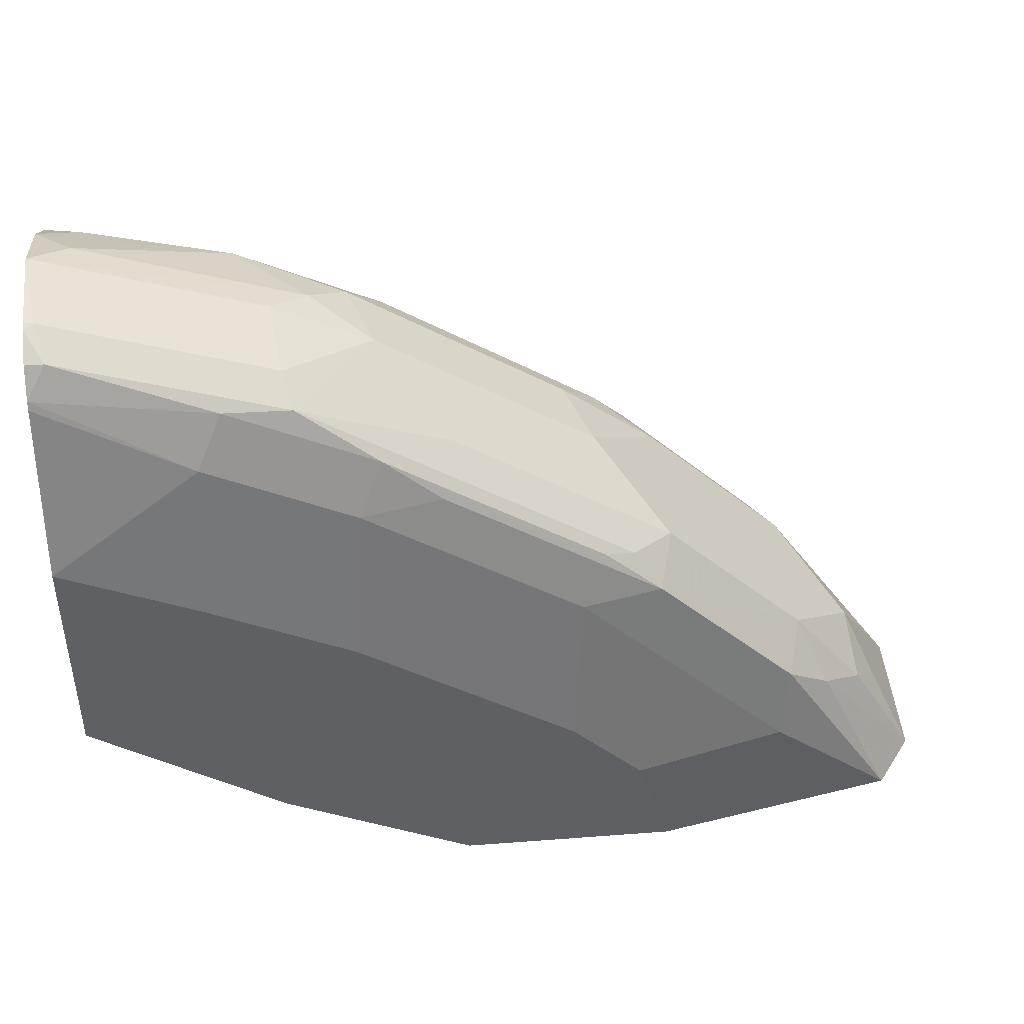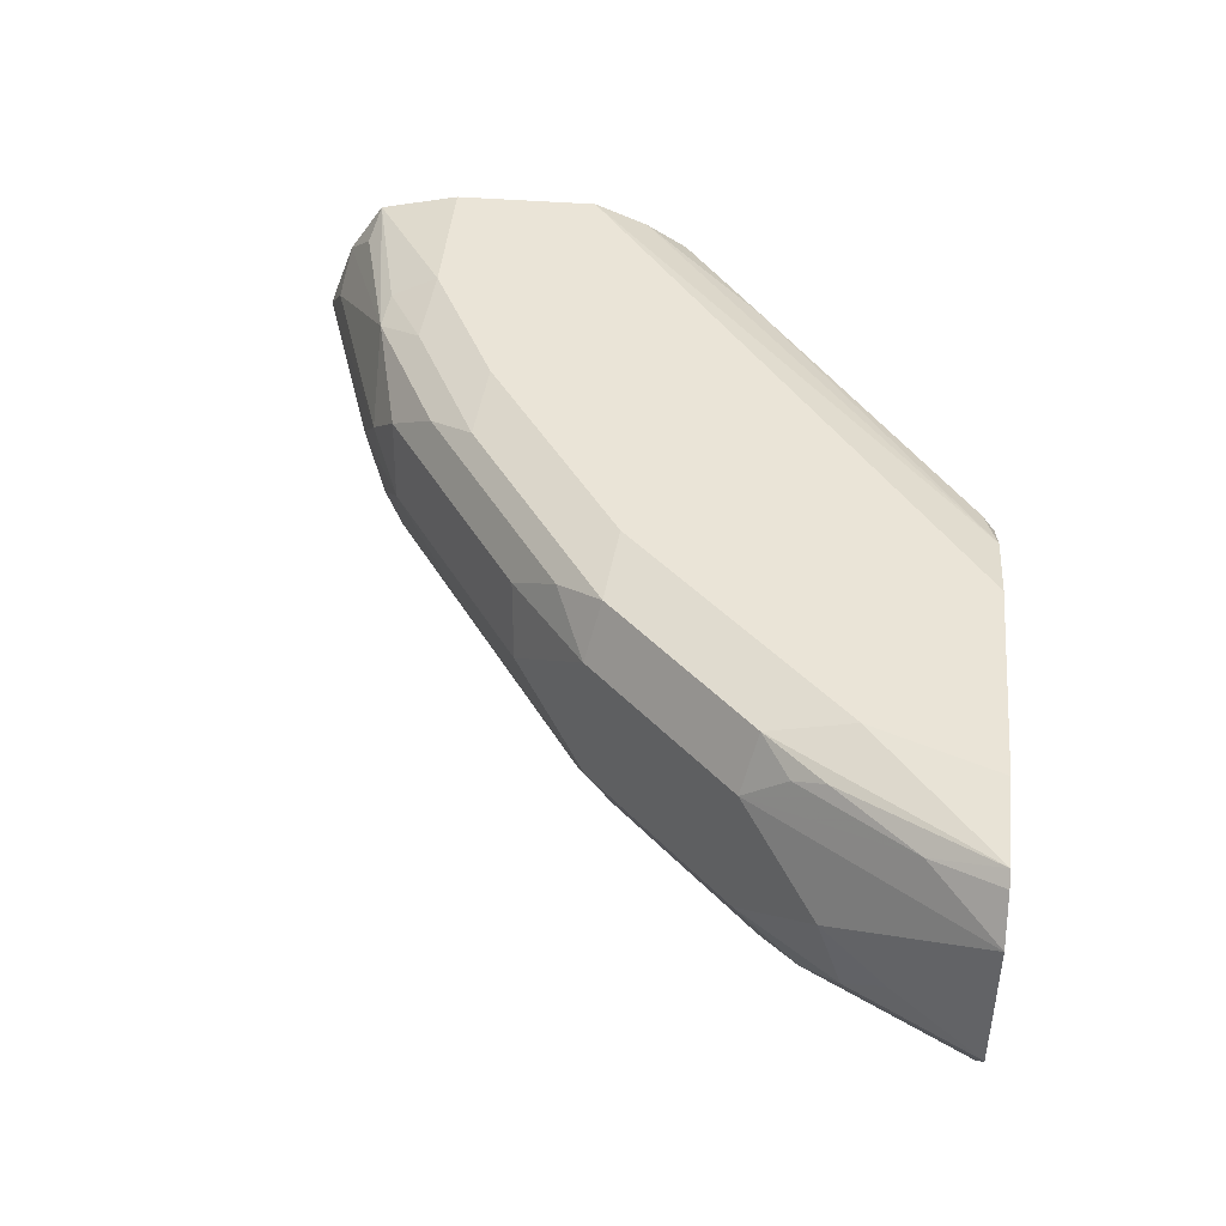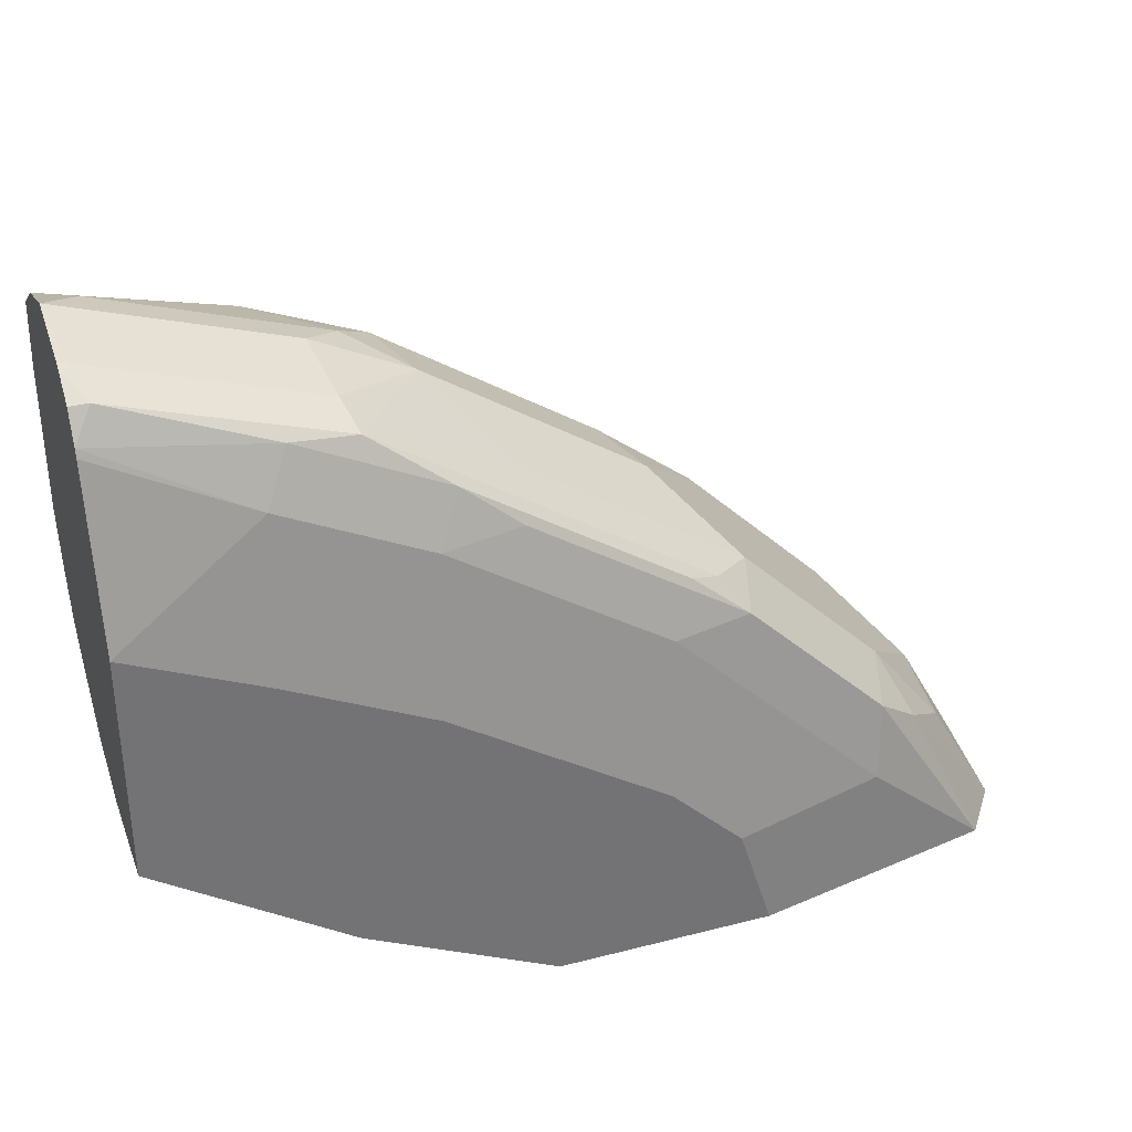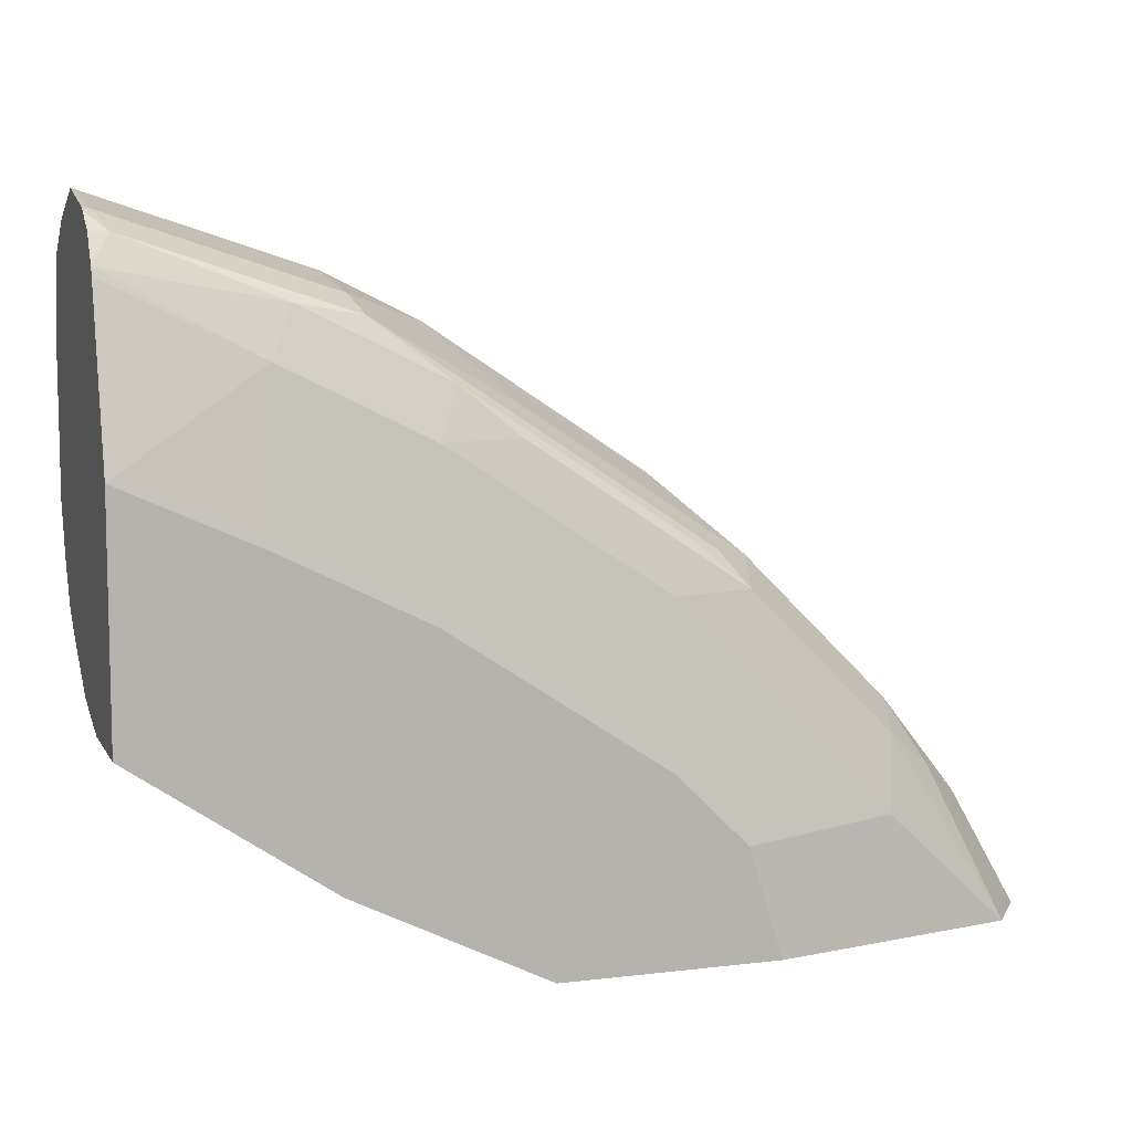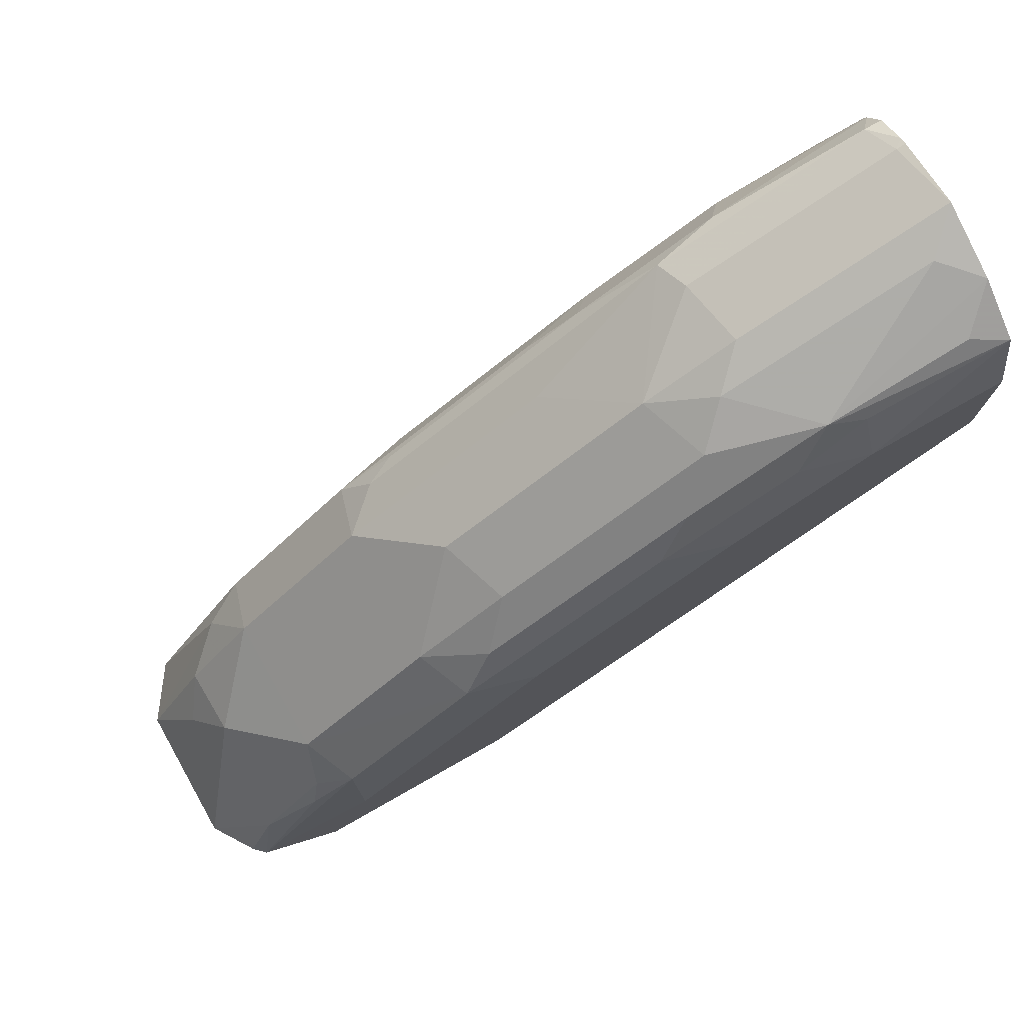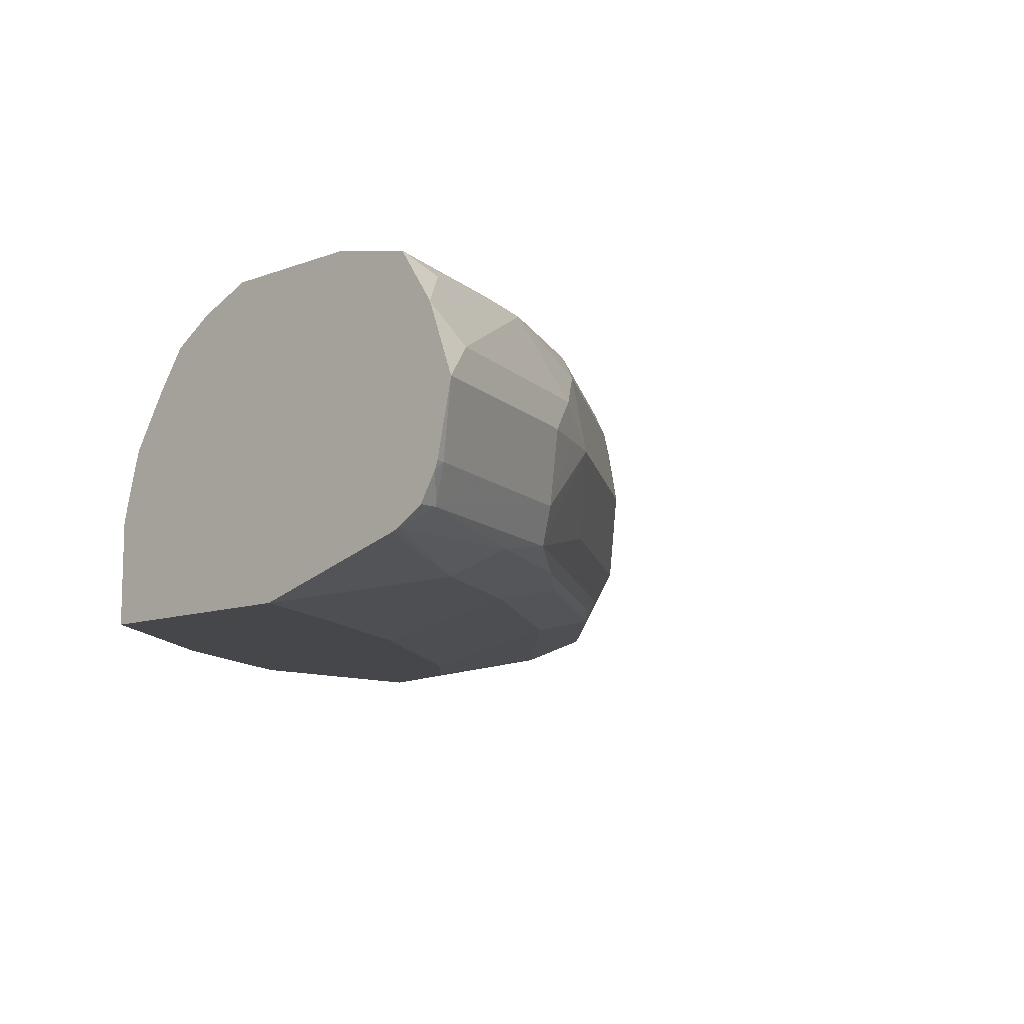
<metadata>
{"format":"obj","ext":"obj","renderer":"f3d","projection":"perspective","resolution":1024,"background":"white","views":[{"elev":44.5,"azim":-5.1,"up":"+Z"},{"elev":43.7,"azim":95.3,"up":"+Y"},{"elev":34.7,"azim":-19.0,"up":"+Z"},{"elev":8.5,"azim":-18.1,"up":"+Z"},{"elev":77.0,"azim":150.5,"up":"+Z"},{"elev":-10.5,"azim":-46.6,"up":"+Y"}]}
</metadata>
<code>
v 0.582 0.6983 0.3601
v 0.582 0.6668 0.3601
v 0.582 0.6985 0.3601
v 0.5504 0.6668 0.4234
v 0.5715 0.6668 0.381
v 0.5636 0.6509 0.3969
v 0.5819 0.6351 0.3601
v 0.5698 0.7173 0.3601
v 0.5557 0.7144 0.389
v 0.5186 0.6985 0.4552
v 0.5517 0.6351 0.4128
v 0.5186 0.6351 0.4552
v 0.5647 0.6112 0.3601
v 0.5319 0.6192 0.4287
v 0.5647 0.7224 0.3601
v 0.5292 0.7197 0.4234
v 0.5239 0.7144 0.4366
v 0.508 0.7224 0.4485
v 0.4445 0.7224 0.512
v 0.4551 0.6985 0.5186
v 0.4234 0.6668 0.5504
v 0.512 0.6112 0.4446
v 0.4551 0.6351 0.5186
v 0.4485 0.6112 0.5081
v 0.4802 0.6112 0.4763
v 0.508 0.6033 0.4128
v 0.4549 0.5897 0.3601
v 0.529 0.7303 0.3601
v 0.508 0.7303 0.4128
v 0.4128 0.7303 0.5081
v 0.3493 0.7224 0.5755
v 0.3334 0.7144 0.5953
v 0.4286 0.7144 0.5318
v 0.4128 0.6985 0.5517
v 0.3599 0.6351 0.5821
v 0.3281 0.6668 0.6139
v 0.4366 0.6192 0.5239
v 0.4234 0.6139 0.5292
v 0.3281 0.6139 0.5927
v 0.3533 0.6112 0.5715
v 0.4128 0.6033 0.5081
v 0.4082 0.5897 0.44
v 0.44 0.5897 0.4083
v 0.3595 0.5897 0.3601
v 0.4337 0.7303 0.3601
v 0.3175 0.7303 0.5715
v 0.2858 0.7224 0.6073
v 0.2699 0.7144 0.6271
v 0.3175 0.6985 0.6152
v 0.3413 0.6192 0.5874
v 0.2937 0.6192 0.6192
v 0.3017 0.6827 0.6271
v 0.307 0.6668 0.6245
v 0.2898 0.6351 0.6271
v 0.2646 0.6139 0.6245
v 0.3175 0.6033 0.5715
v 0.313 0.5897 0.5035
v 0.3595 0.6668 0.3601
v 0.2873 0.5897 0.3962
v 0.398 0.7224 0.3601
v 0.1904 0.7303 0.5398
v 0.254 0.7303 0.6033
v 0.254 0.7197 0.6245
v 0.1904 0.7224 0.6391
v 0.1904 0.7223 0.6392
v 0.2064 0.7144 0.643
v 0.1904 0.6987 0.6549
v 0.2064 0.6827 0.6589
v 0.1985 0.6192 0.6509
v 0.1905 0.6668 0.6668
v 0.2858 0.6668 0.635
v 0.1945 0.6351 0.6589
v 0.254 0.6033 0.6033
v 0.1904 0.6117 0.6385
v 0.2495 0.5897 0.5352
v 0.3649 0.6878 0.3601
v 0.2752 0.6033 0.4022
v 0.3387 0.6668 0.3705
v 0.2752 0.5897 0.4022
v 0.3757 0.7093 0.3601
v 0.3731 0.7144 0.3652
v 0.2461 0.7144 0.4604
v 0.1904 0.7204 0.5157
v 0.1904 0.7303 0.6034
v 0.1904 0.7224 0.639
v 0.1904 0.6668 0.6668
v 0.1904 0.6316 0.6584
v 0.1904 0.6192 0.6509
v 0.1904 0.6667 0.6668
v 0.1904 0.6351 0.6598
v 0.1904 0.6103 0.635
v 0.1904 0.5897 0.5621
v 0.1904 0.6351 0.4605
v 0.1904 0.644 0.4627
v 0.1904 0.6668 0.4693
v 0.1904 0.5897 0.4605
v 0.2144 0.6827 0.4604
v 0.1904 0.7091 0.4975
v 0.1904 0.6906 0.4843
f 54 70 72
f 54 71 70
f 53 71 54
f 52 71 53
f 51 69 55
f 52 68 70
f 51 54 69
f 55 69 74
f 52 70 71
f 55 74 73
f 60 82 83
f 57 73 75
f 58 59 77
f 58 77 78
f 58 78 76
f 59 79 77
f 60 80 81
f 60 81 82
f 60 83 61
f 48 68 52
f 56 73 57
f 48 67 68
f 36 53 54
f 48 65 66
f 35 51 50
f 36 49 52
f 36 52 53
f 61 83 98
f 36 54 51
f 37 50 39
f 37 39 38
f 39 51 55
f 39 55 73
f 39 73 56
f 39 56 40
f 39 50 51
f 41 56 57
f 41 57 42
f 44 59 58
f 45 60 61
f 47 62 63
f 47 63 48
f 48 52 49
f 48 63 64
f 48 64 65
f 48 66 67
f 61 98 99
f 62 64 63
f 61 95 94
f 70 89 72
f 72 89 90
f 72 90 87
f 73 74 91
f 73 91 92
f 73 92 75
f 76 78 80
f 77 79 96
f 77 96 93
f 70 86 89
f 77 93 78
f 78 94 95
f 78 95 80
f 80 95 97
f 80 97 81
f 81 97 98
f 81 98 82
f 82 98 83
f 95 99 97
f 97 99 98
f 78 93 94
f 69 88 74
f 69 87 88
f 69 72 87
f 61 94 93
f 61 93 96
f 61 96 92
f 61 92 91
f 61 91 74
f 61 74 88
f 61 88 87
f 61 87 90
f 61 90 89
f 61 89 86
f 61 86 67
f 61 67 65
f 61 65 64
f 61 64 85
f 61 85 84
f 62 84 85
f 62 85 64
f 35 36 51
f 65 67 66
f 67 86 70
f 67 70 68
f 61 99 95
f 35 50 37
f 54 72 69
f 32 49 34
f 4 12 11
f 6 11 7
f 7 11 14
f 7 14 13
f 8 15 9
f 9 15 16
f 9 16 17
f 9 17 10
f 10 17 18
f 10 19 20
f 10 20 21
f 10 21 12
f 11 12 14
f 12 22 14
f 12 21 23
f 12 23 24
f 12 24 25
f 12 25 22
f 13 14 22
f 13 22 26
f 13 26 27
f 4 10 12
f 15 28 29
f 4 6 5
f 3 10 4
f 32 34 33
f 1 2 7
f 1 7 13
f 1 13 27
f 1 27 44
f 1 44 58
f 1 58 76
f 1 76 80
f 1 80 60
f 1 60 45
f 1 45 28
f 1 28 15
f 1 15 8
f 1 8 3
f 1 3 4
f 1 4 5
f 1 5 2
f 2 5 6
f 2 6 7
f 3 8 9
f 3 9 10
f 4 11 6
f 15 29 18
f 10 18 19
f 16 18 17
f 26 42 43
f 26 43 27
f 27 43 42
f 27 42 57
f 27 57 75
f 27 75 92
f 27 92 96
f 27 96 79
f 27 79 59
f 27 59 44
f 28 45 61
f 15 18 16
f 28 84 62
f 28 62 46
f 28 46 30
f 28 30 29
f 31 46 62
f 31 62 47
f 31 47 48
f 31 48 32
f 32 48 49
f 26 41 42
f 24 41 26
f 28 61 84
f 24 40 56
f 18 29 30
f 24 56 41
f 18 30 19
f 19 30 46
f 19 46 31
f 19 31 32
f 19 33 20
f 20 33 34
f 20 34 21
f 21 35 23
f 21 34 49
f 19 32 33
f 21 49 36
f 21 36 35
f 22 25 26
f 23 35 37
f 23 37 24
f 24 26 25
f 24 37 38
f 24 38 39
f 24 39 40

</code>
